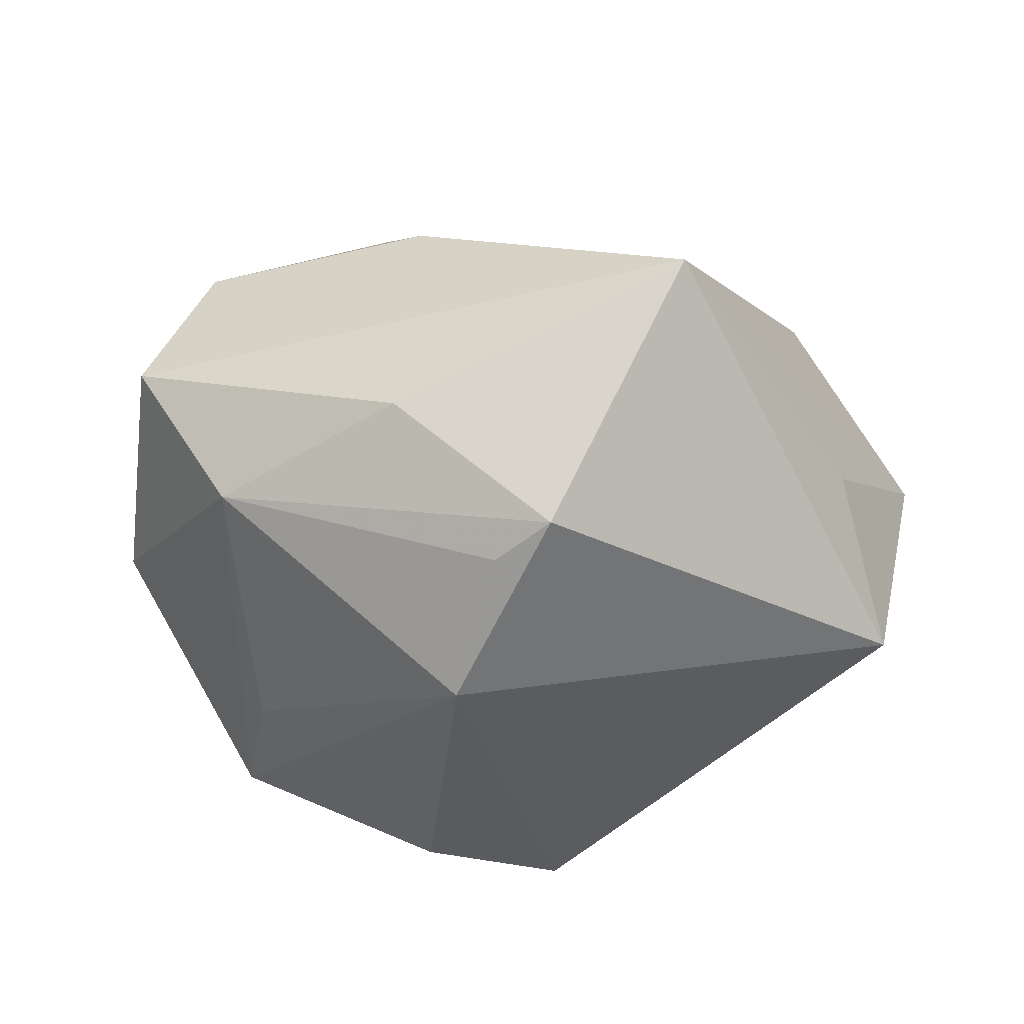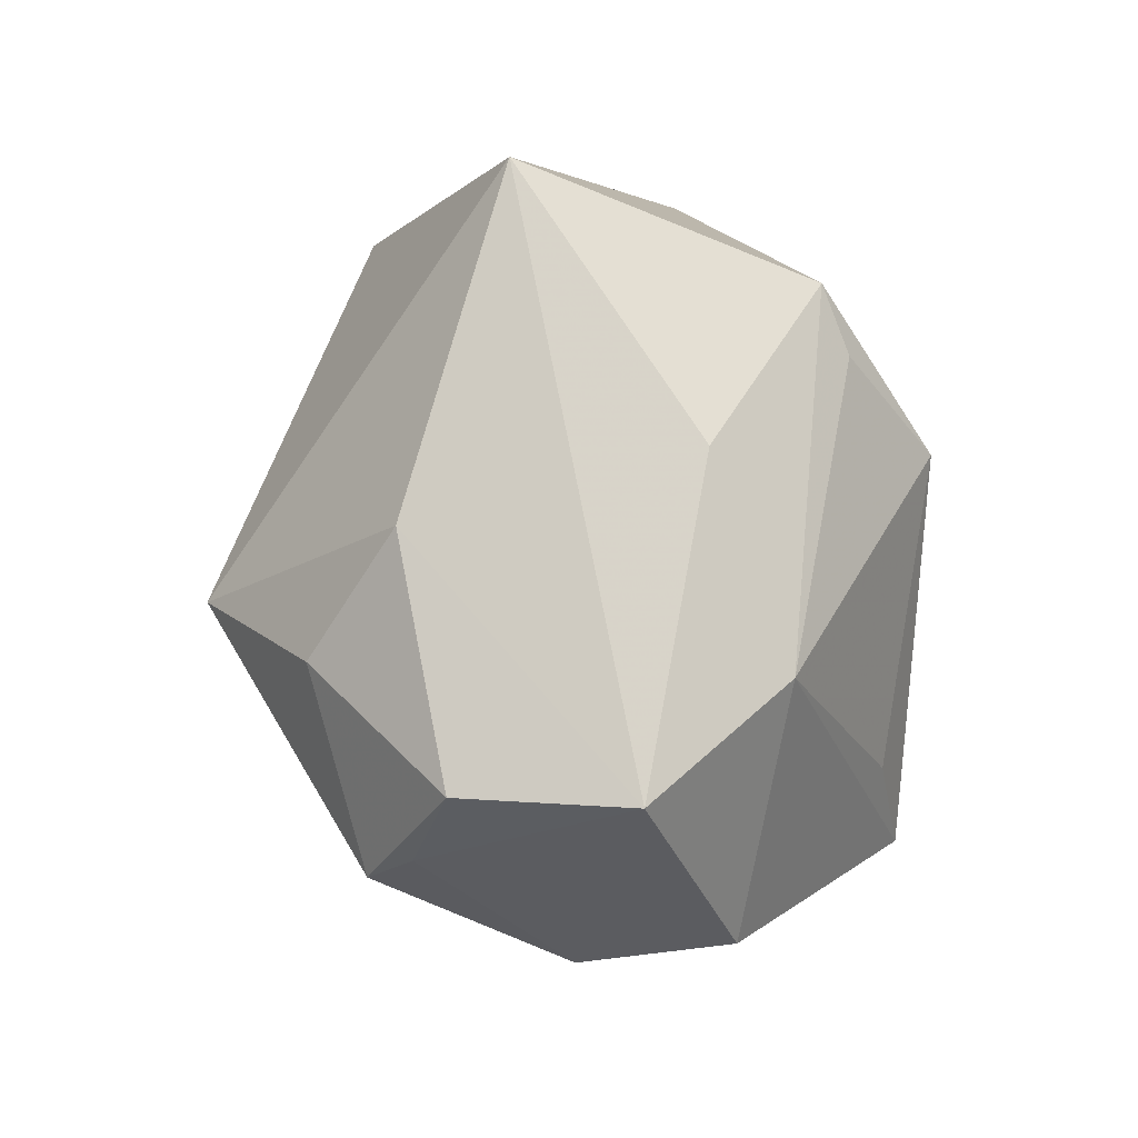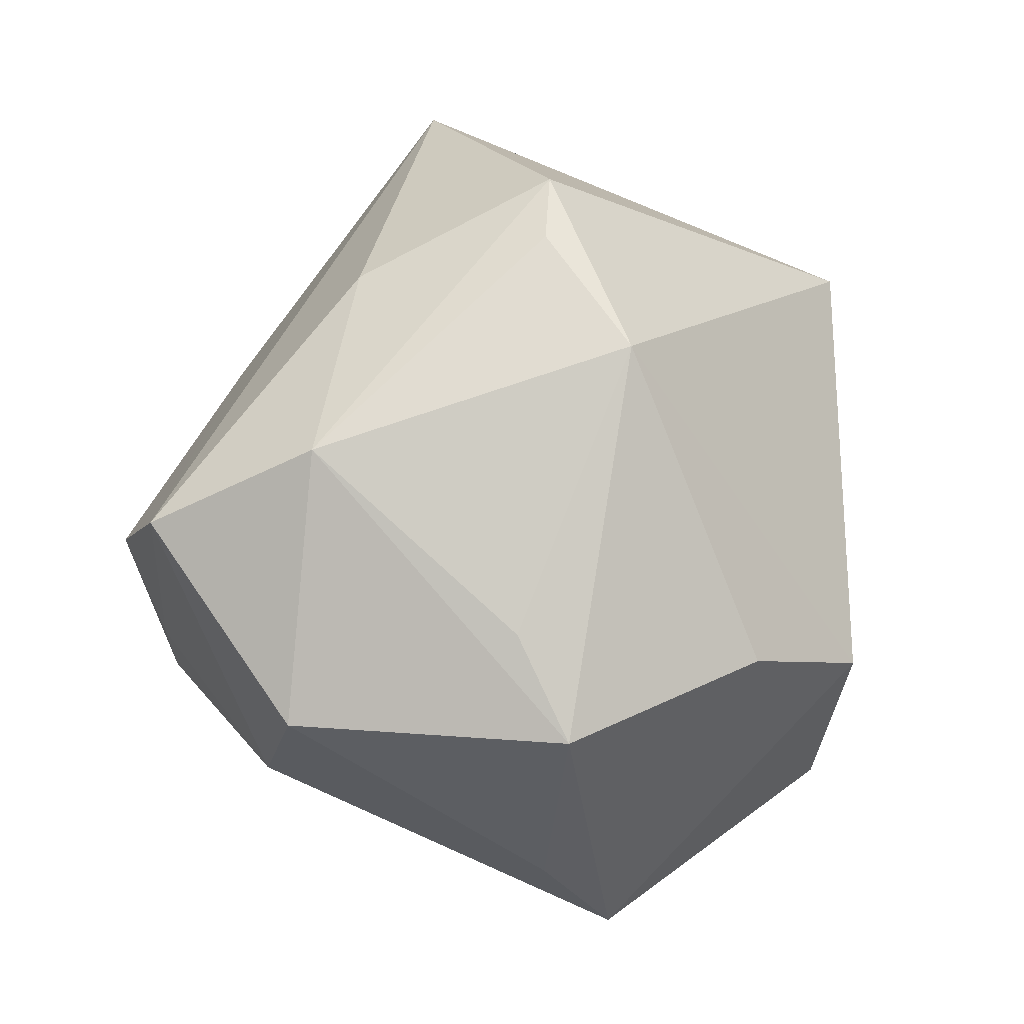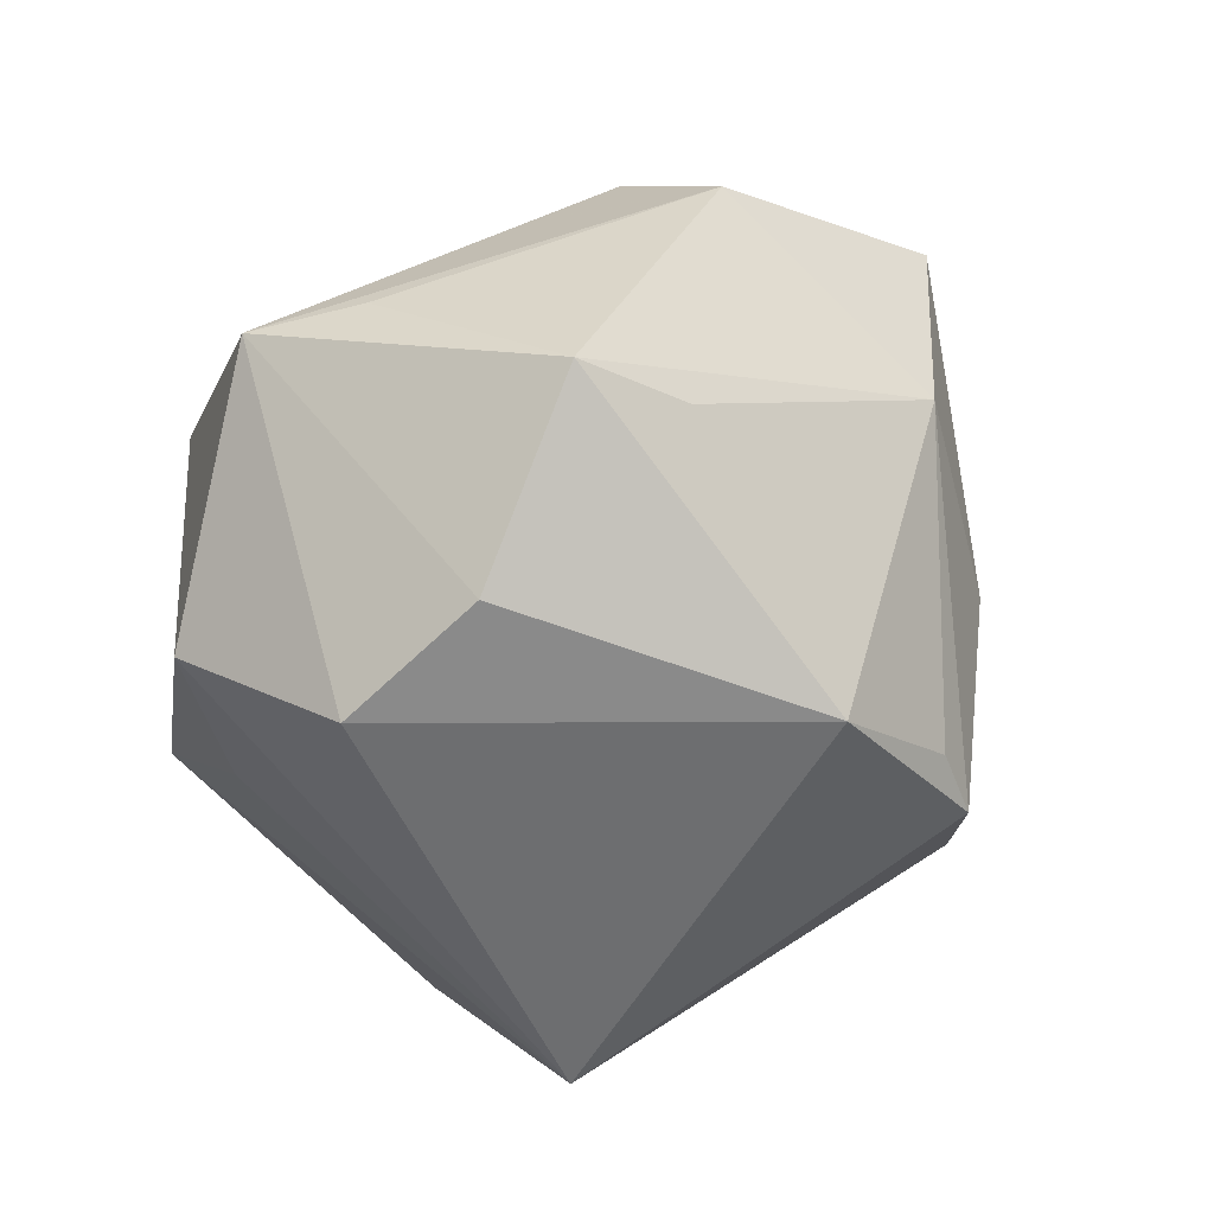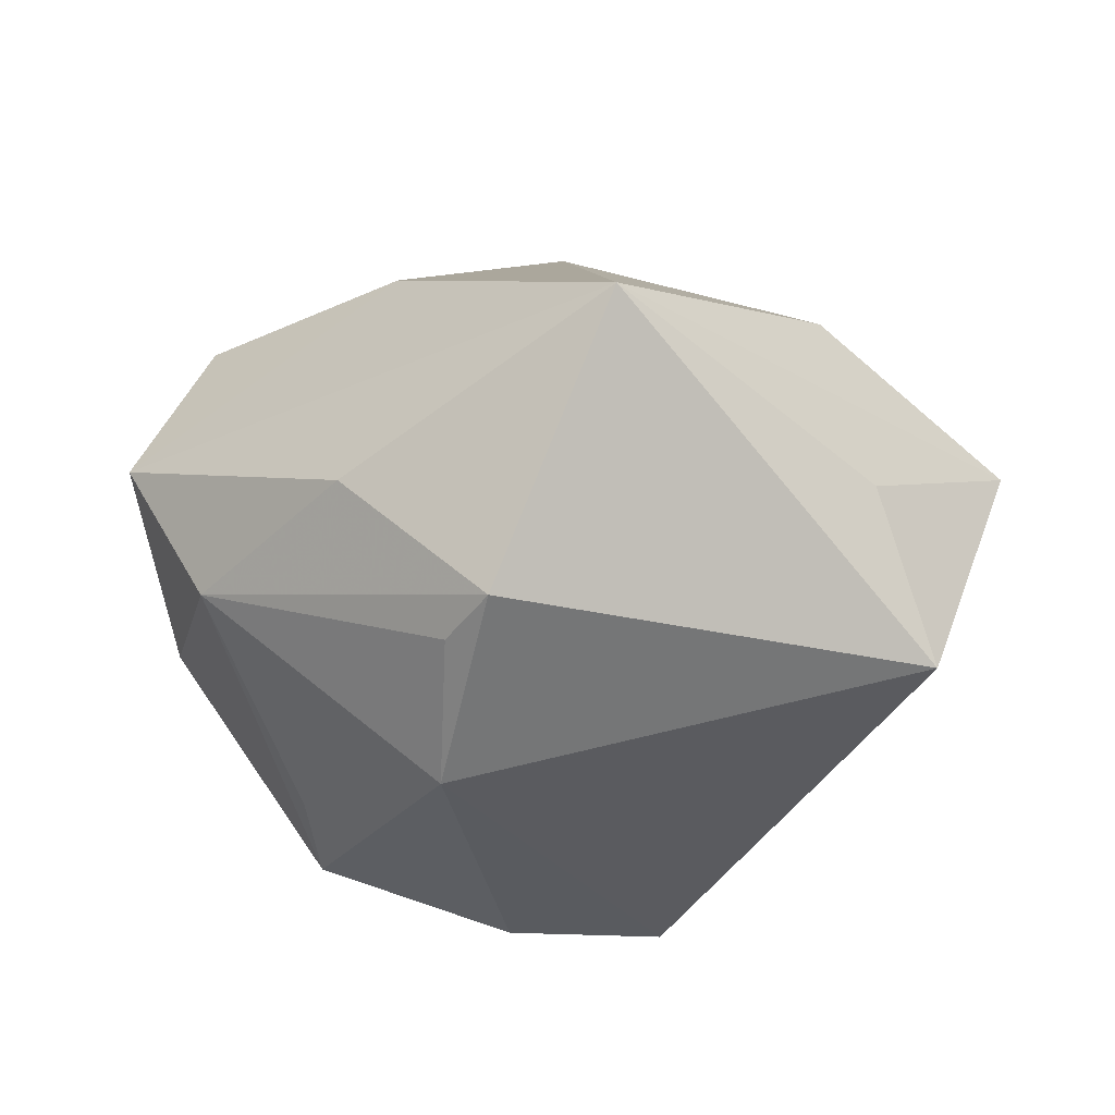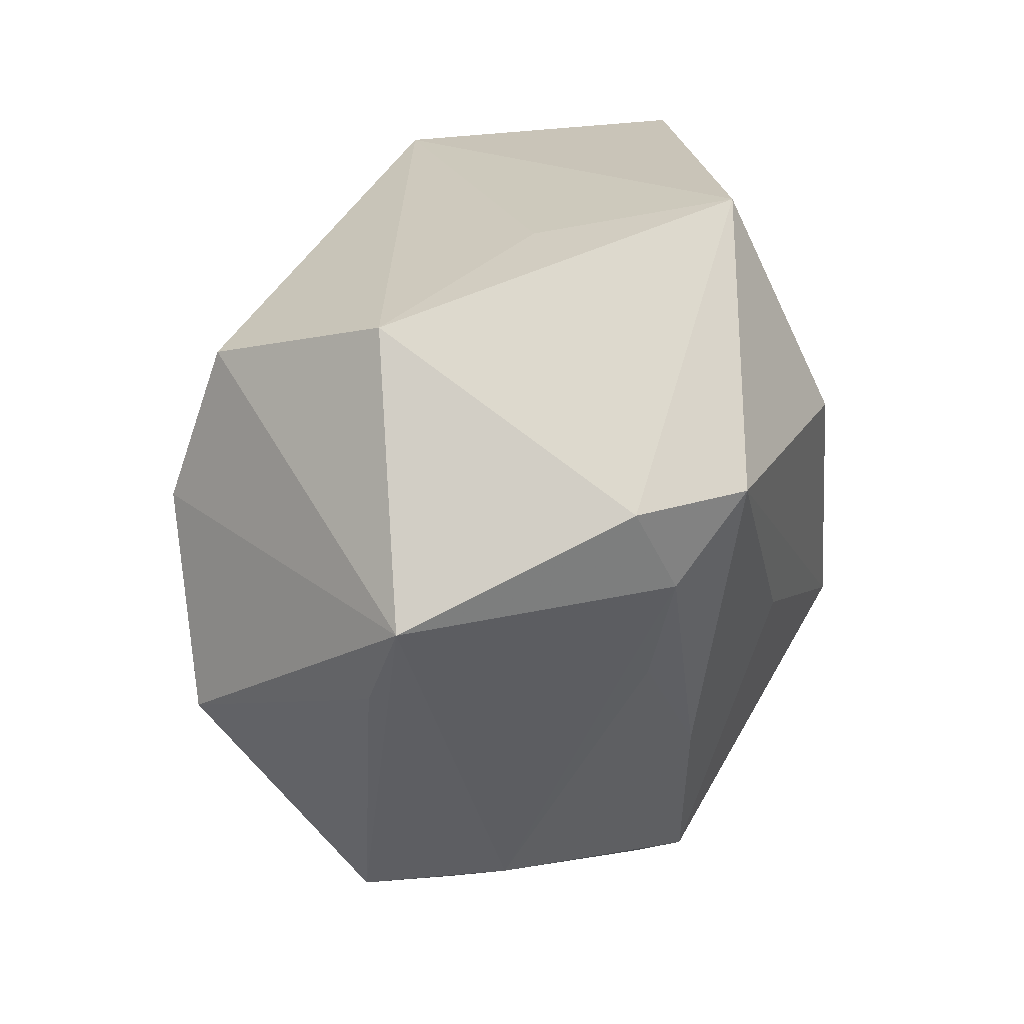
<metadata>
{"format":"obj","ext":"obj","renderer":"f3d","projection":"perspective","resolution":1024,"background":"white","views":[{"elev":-28.2,"azim":149.9,"up":"+Z"},{"elev":23.8,"azim":74.4,"up":"+Y"},{"elev":-3.2,"azim":135.4,"up":"+Y"},{"elev":-71.8,"azim":44.3,"up":"+Z"},{"elev":-25.1,"azim":166.1,"up":"+Z"},{"elev":-67.4,"azim":-105.9,"up":"+Y"}]}
</metadata>
<code>
v 0.03088 -0.0145 -0.02892
v 0.02714 0.0217 0.0283
v 0.04688 -0.02541 -0.005598
v 0.01098 -0.04451 -0.01369
v 0.03875 -0.01373 0.02984
v -0.02261 0.03795 0.01975
v -0.05082 0.0251 0.008045
v -0.01247 -0.04264 0.01764
v -0.03621 0.03541 -0.02354
v 0.04698 -0.001836 0.02773
v -0.02609 0.0237 0.02469
v 0.008331 0.05679 0.01028
v -0.03067 -0.01616 0.03332
v 0.0228 0.0347 -0.02572
v -0.02834 0.03911 -0.002319
v 0.0368 -0.03127 0.01055
v 0.05704 -0.0006519 0.008715
v 0.03361 -0.01806 0.03402
v 0.001064 0.003183 0.04593
v 0.02395 0.004933 0.03827
v -0.03062 -0.03262 -0.02396
v 0.003112 -0.01764 -0.04288
v 0.01227 -0.03001 0.02813
v 0.04787 0.007703 -0.01106
v 0.00107 -0.03829 0.0186
v -0.001437 -0.05172 -0.01327
v 0.01956 0.04258 -0.02325
v 0.02008 0.02031 -0.03759
v 0.02626 -0.02745 -0.033
v -0.004186 -0.01942 0.03479
v -0.05352 -0.01898 0.01345
v -0.01713 -0.01794 -0.04187
v -0.0259 -0.04121 0.0223
v -0.02098 -0.04556 0.00999
v -0.04182 -0.0154 -0.008073
v 0.0351 0.03056 -0.005022
f 9 31 7
f 27 9 12
f 3 29 24
f 2 12 19
f 33 31 34
f 21 9 32
f 32 26 21
f 21 34 31
f 26 34 21
f 15 9 7
f 7 12 15
f 15 12 9
f 22 26 32
f 22 29 26
f 3 26 4
f 4 29 3
f 26 29 4
f 3 24 17
f 17 12 2
f 7 31 13
f 13 31 33
f 33 19 13
f 6 12 7
f 6 19 12
f 2 19 20
f 20 19 18
f 30 19 33
f 18 19 30
f 16 26 3
f 3 17 16
f 8 34 26
f 26 16 8
f 8 16 25
f 33 34 8
f 31 9 35
f 35 21 31
f 9 21 35
f 27 12 36
f 12 17 36
f 36 24 27
f 36 17 24
f 7 13 11
f 11 13 19
f 11 6 7
f 19 6 11
f 10 20 18
f 10 17 2
f 2 20 10
f 23 16 18
f 25 16 23
f 23 8 25
f 33 8 23
f 23 30 33
f 18 30 23
f 29 22 28
f 28 9 27
f 28 22 32
f 32 9 28
f 5 16 17
f 17 10 5
f 18 16 5
f 5 10 18
f 1 24 29
f 29 28 1
f 1 28 24
f 27 24 14
f 14 28 27
f 24 28 14

</code>
